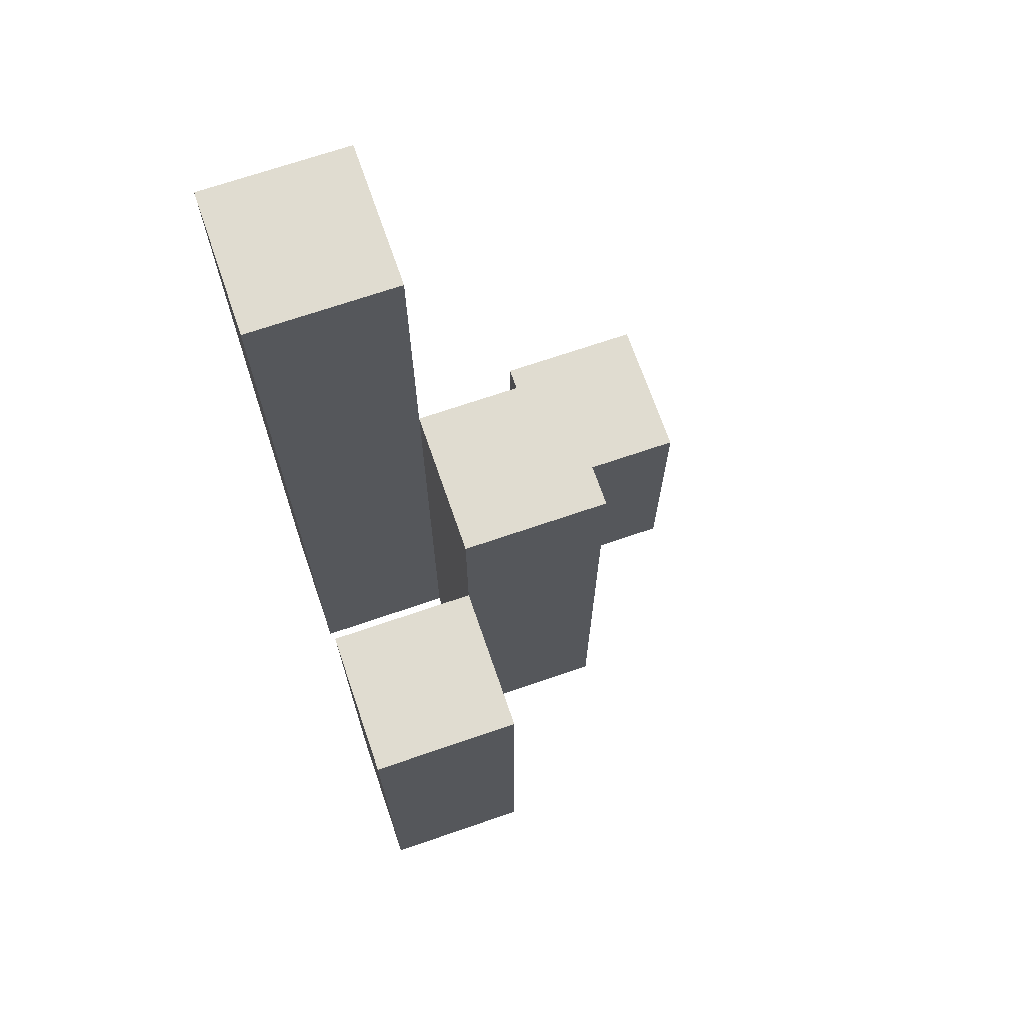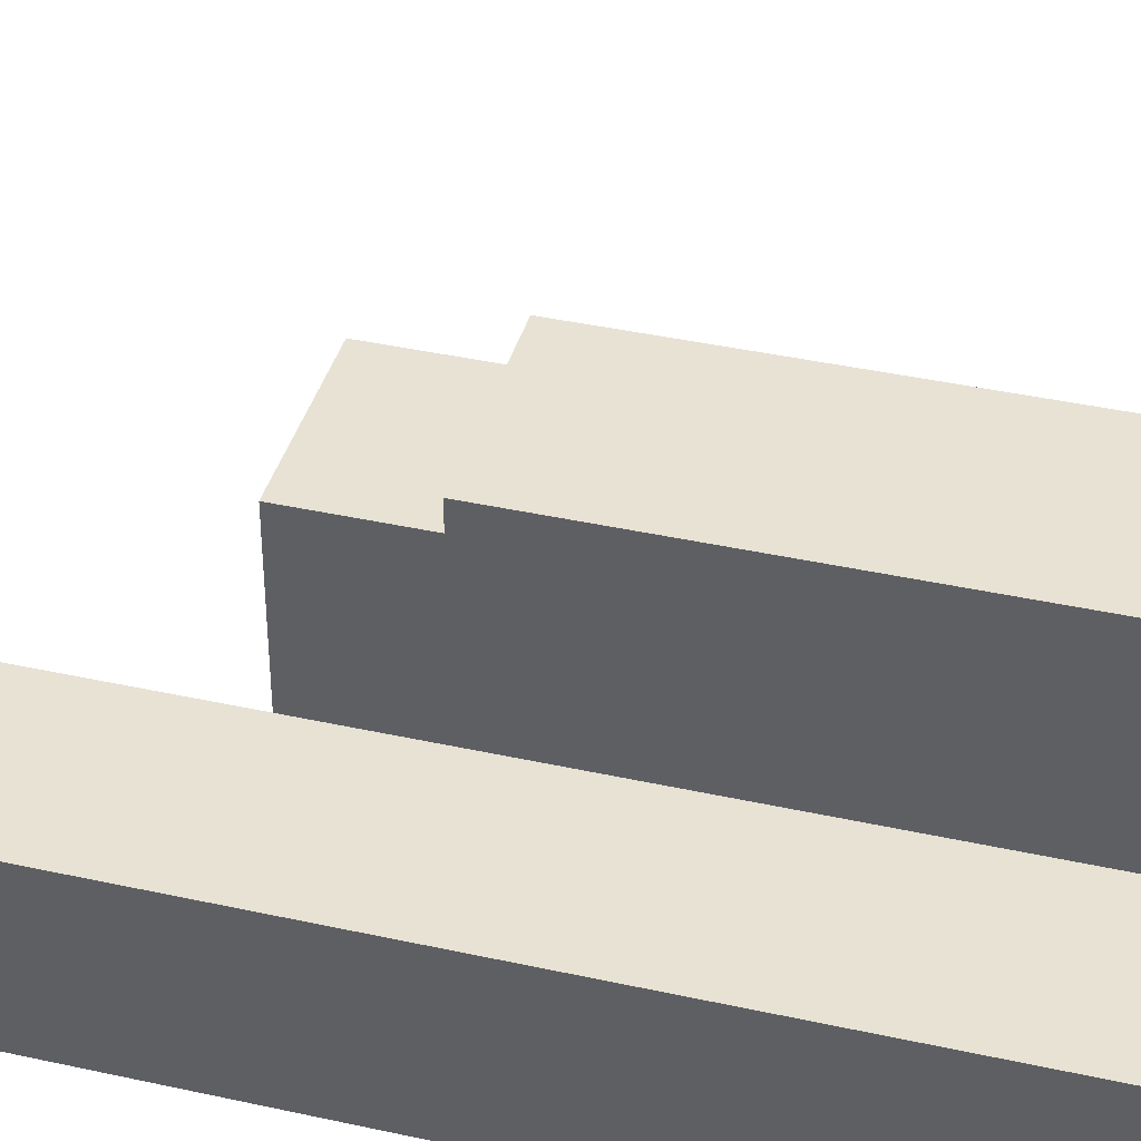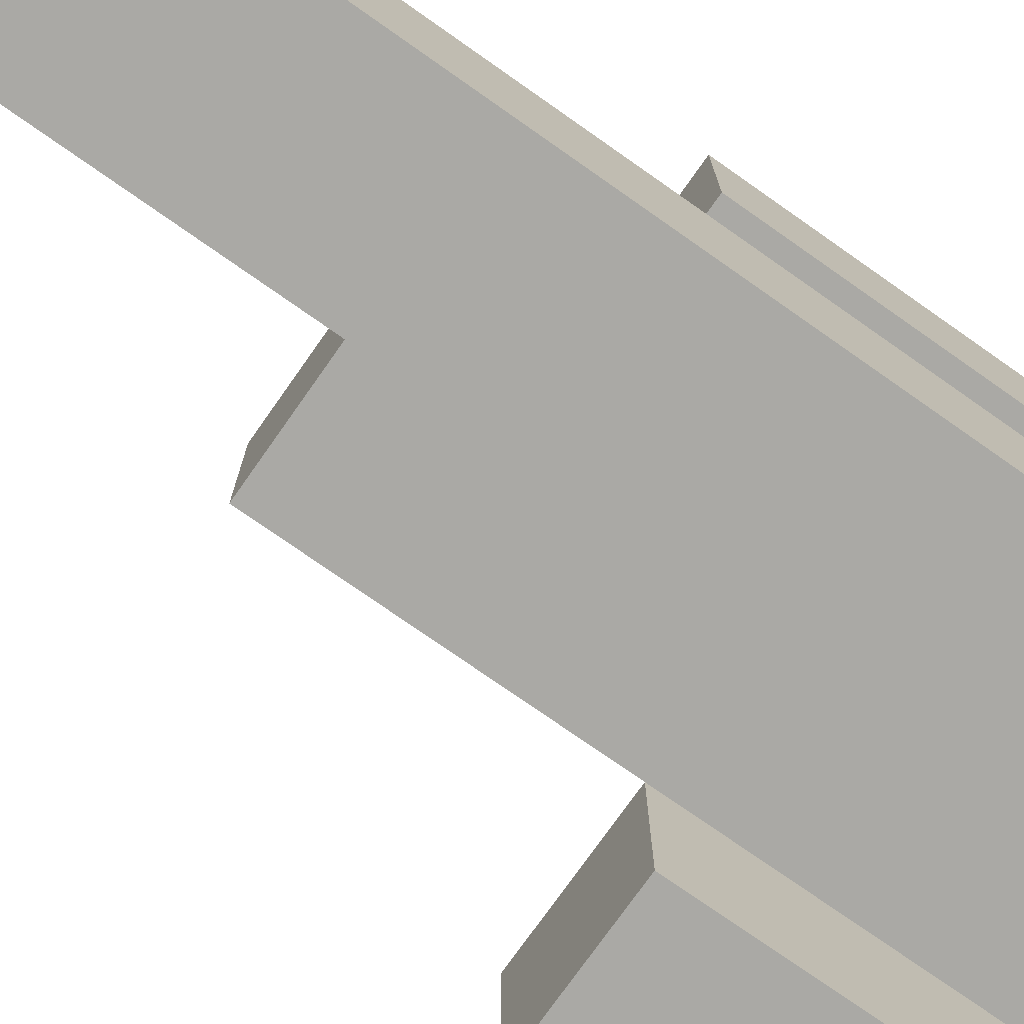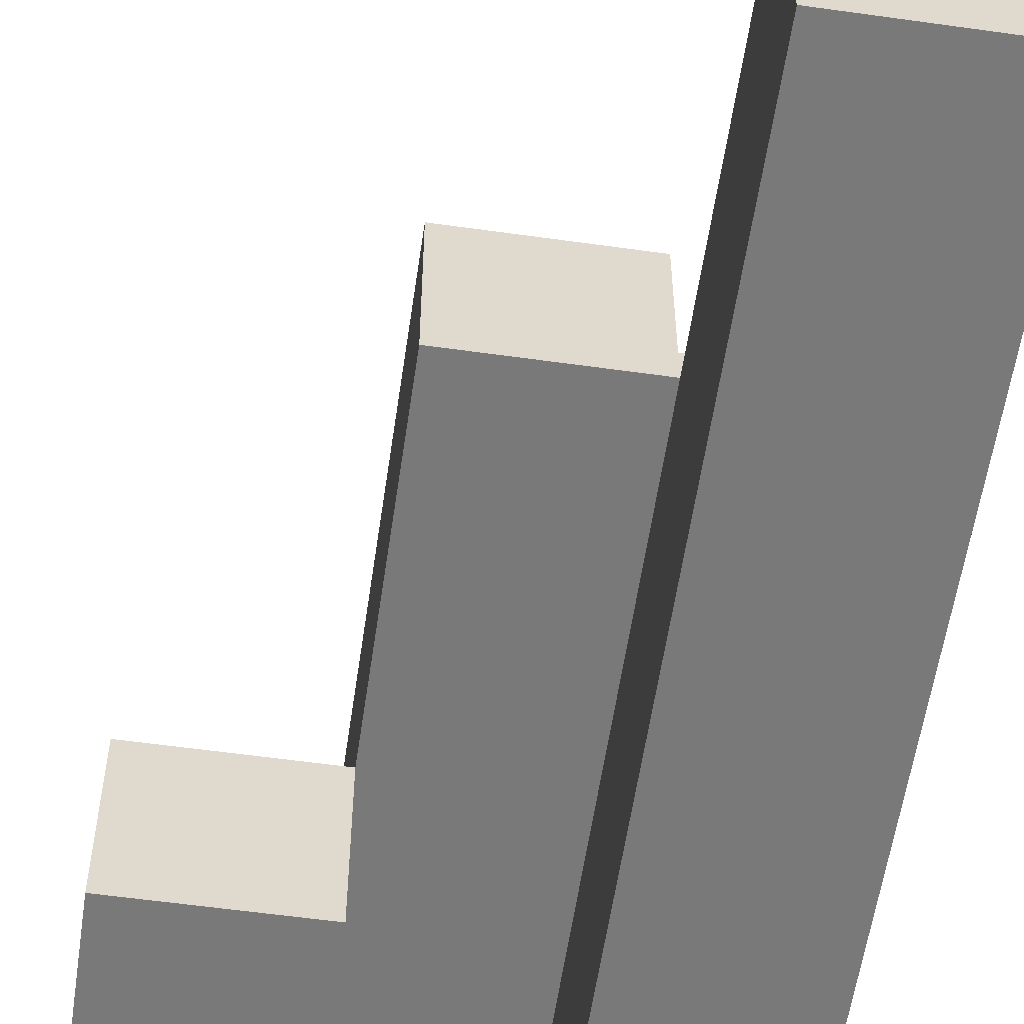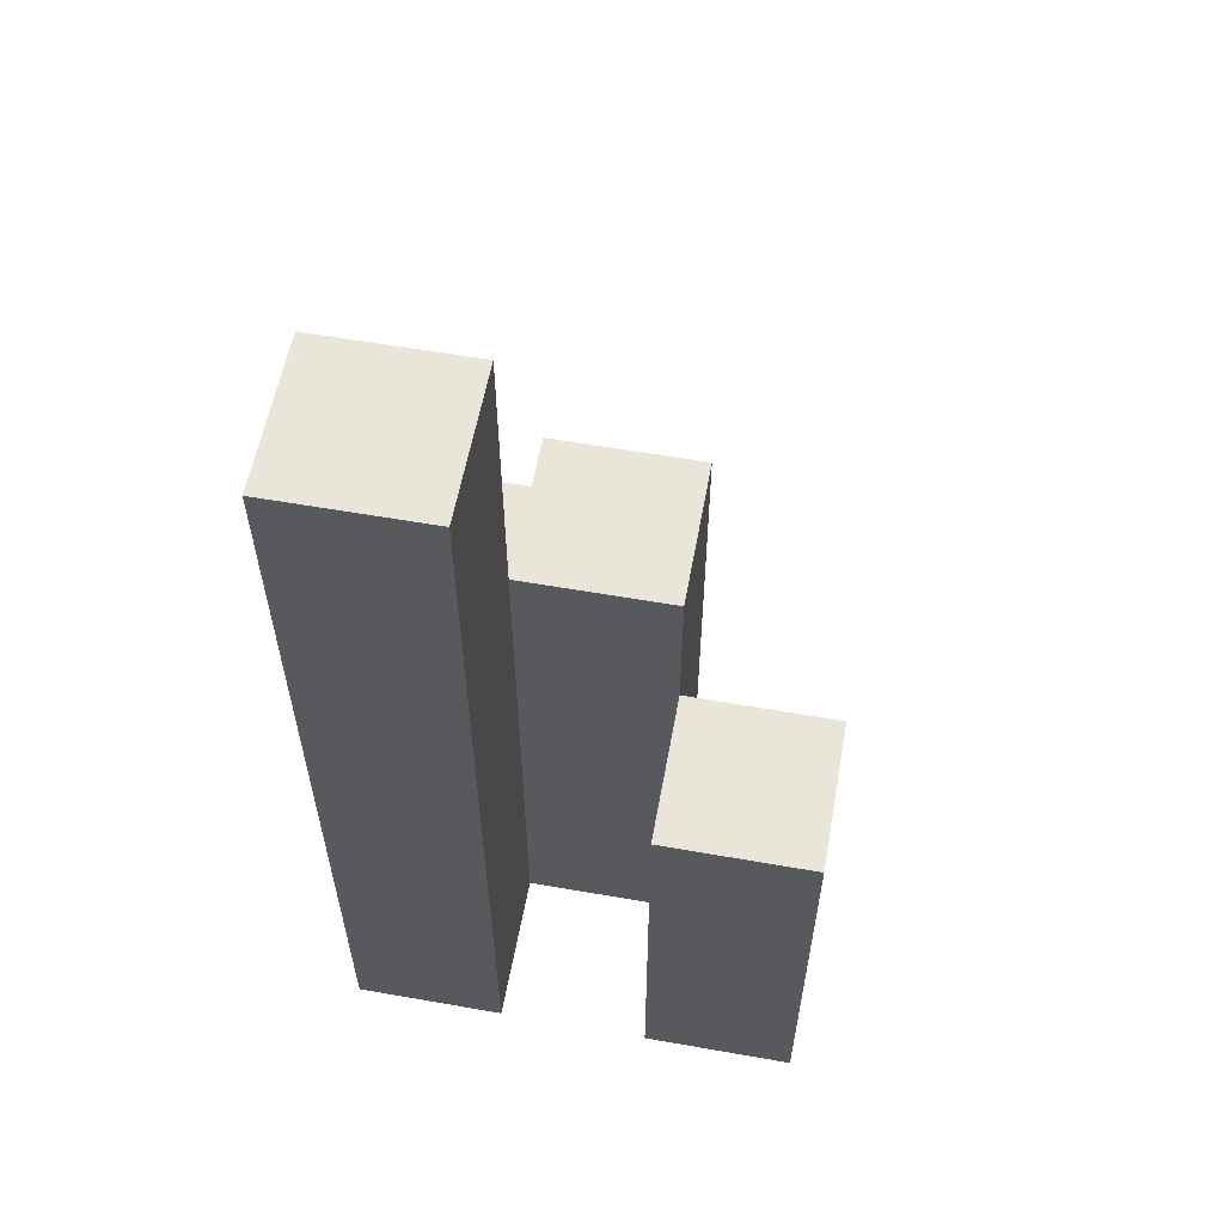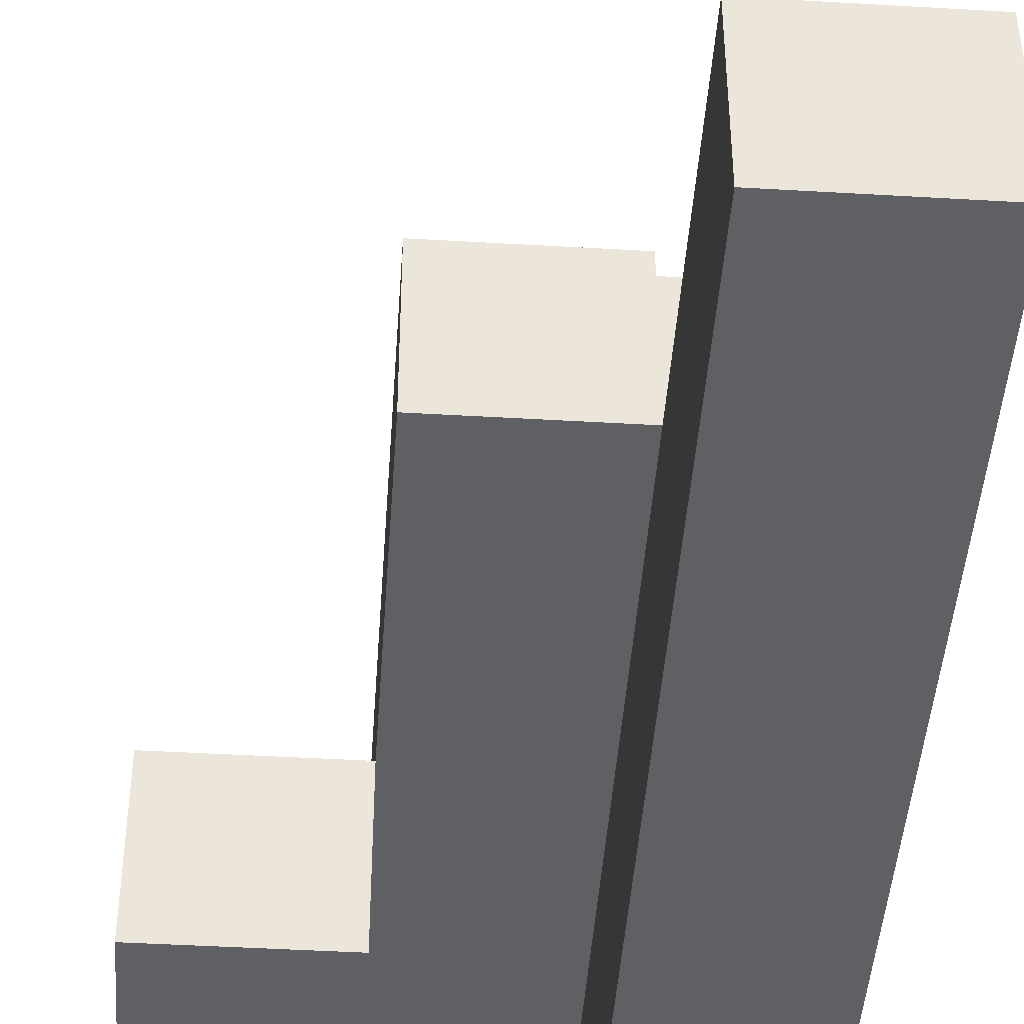
<metadata>
{"format":"obj","ext":"obj","renderer":"f3d","projection":"perspective","resolution":1024,"background":"white","views":[{"elev":69.6,"azim":-19.0,"up":"+Y"},{"elev":39.8,"azim":-74.7,"up":"+Z"},{"elev":-75.3,"azim":-125.1,"up":"+Z"},{"elev":-57.8,"azim":171.7,"up":"+Z"},{"elev":58.3,"azim":-79.7,"up":"+Y"},{"elev":-44.9,"azim":176.1,"up":"+Z"}]}
</metadata>
<code>
o
v 23.5 0.9 19.4
v 23.6 0.9 19.4
v 23.7 0.9 19.4
v 23.8 0.9 19.4
v 23.7 1.1 19.4
v 23.8 1.1 19.4
v 23.5 1.5 19.4
v 23.6 1.5 19.4
v 23.6 0.9 19.5
v 23.7 0.9 19.5
v 23.7 1.1 19.5
v 23.6 1.3 19.5
v 23.7 1.3 19.5
v 23.5 0.9 19.6
v 23.6 0.9 19.6
v 23.5 1.2 19.6
v 23.6 1.2 19.6
v 23.5 0.9 19.5
v 23.6 0.9 19.5
v 23.7 0.9 19.5
v 23.8 0.9 19.5
v 23.7 1.1 19.5
v 23.8 1.1 19.5
v 23.6 1.3 19.5
v 23.5 1.5 19.5
v 23.6 1.5 19.5
v 23.6 0.9 19.6
v 23.7 0.9 19.6
v 23.6 1.2 19.6
v 23.6 1.3 19.6
v 23.7 1.3 19.6
v 23.5 0.9 19.7
v 23.6 0.9 19.7
v 23.5 1.2 19.7
v 23.6 1.2 19.7
v 23.5 0.9 19.4
v 23.5 1.5 19.4
v 23.5 0.9 19.5
v 23.5 1.5 19.5
v 23.5 0.9 19.6
v 23.5 1.2 19.6
v 23.5 0.9 19.7
v 23.5 1.2 19.7
v 23.6 0.9 19.5
v 23.6 1.3 19.5
v 23.6 0.9 19.6
v 23.6 1.2 19.6
v 23.6 1.3 19.6
v 23.7 0.9 19.4
v 23.7 1.1 19.4
v 23.7 0.9 19.5
v 23.7 1.1 19.5
v 23.6 0.9 19.4
v 23.6 1.5 19.4
v 23.6 0.9 19.5
v 23.6 1.3 19.5
v 23.6 1.5 19.5
v 23.6 0.9 19.6
v 23.6 1.2 19.6
v 23.6 0.9 19.7
v 23.6 1.2 19.7
v 23.7 0.9 19.5
v 23.7 1.1 19.5
v 23.7 1.3 19.5
v 23.7 0.9 19.6
v 23.7 1.3 19.6
v 23.8 0.9 19.4
v 23.8 1.1 19.4
v 23.8 0.9 19.5
v 23.8 1.1 19.5
v 23.5 0.9 19.4
v 23.5 0.9 19.5
v 23.5 0.9 19.6
v 23.5 0.9 19.7
v 23.6 0.9 19.4
v 23.6 0.9 19.5
v 23.6 0.9 19.6
v 23.6 0.9 19.7
v 23.7 0.9 19.4
v 23.7 0.9 19.5
v 23.7 0.9 19.6
v 23.8 0.9 19.4
v 23.8 0.9 19.5
v 23.7 1.1 19.4
v 23.7 1.1 19.5
v 23.8 1.1 19.4
v 23.8 1.1 19.5
v 23.5 1.2 19.6
v 23.5 1.2 19.7
v 23.6 1.2 19.6
v 23.6 1.2 19.7
v 23.6 1.3 19.5
v 23.6 1.3 19.6
v 23.7 1.3 19.5
v 23.7 1.3 19.6
v 23.5 1.5 19.4
v 23.5 1.5 19.5
v 23.6 1.5 19.4
v 23.6 1.5 19.5
f 5 4 3
f 6 4 5
f 7 2 1
f 8 2 7
f 11 10 9
f 12 11 9
f 13 11 12
f 16 15 14
f 17 15 16
f 20 21 22
f 22 21 23
f 18 19 24
f 18 24 25
f 25 24 26
f 27 28 29
f 29 28 30
f 30 28 31
f 32 33 34
f 34 33 35
f 38 37 36
f 39 37 38
f 42 41 40
f 43 41 42
f 46 45 44
f 47 45 46
f 48 45 47
f 51 50 49
f 52 50 51
f 53 54 55
f 55 54 56
f 56 54 57
f 58 59 60
f 60 59 61
f 62 63 65
f 63 64 65
f 65 64 66
f 67 68 69
f 69 68 70
f 75 72 71
f 76 72 75
f 77 74 73
f 78 74 77
f 80 77 76
f 81 77 80
f 82 80 79
f 83 80 82
f 84 85 86
f 86 85 87
f 88 89 90
f 90 89 91
f 92 93 94
f 94 93 95
f 96 97 98
f 98 97 99

</code>
